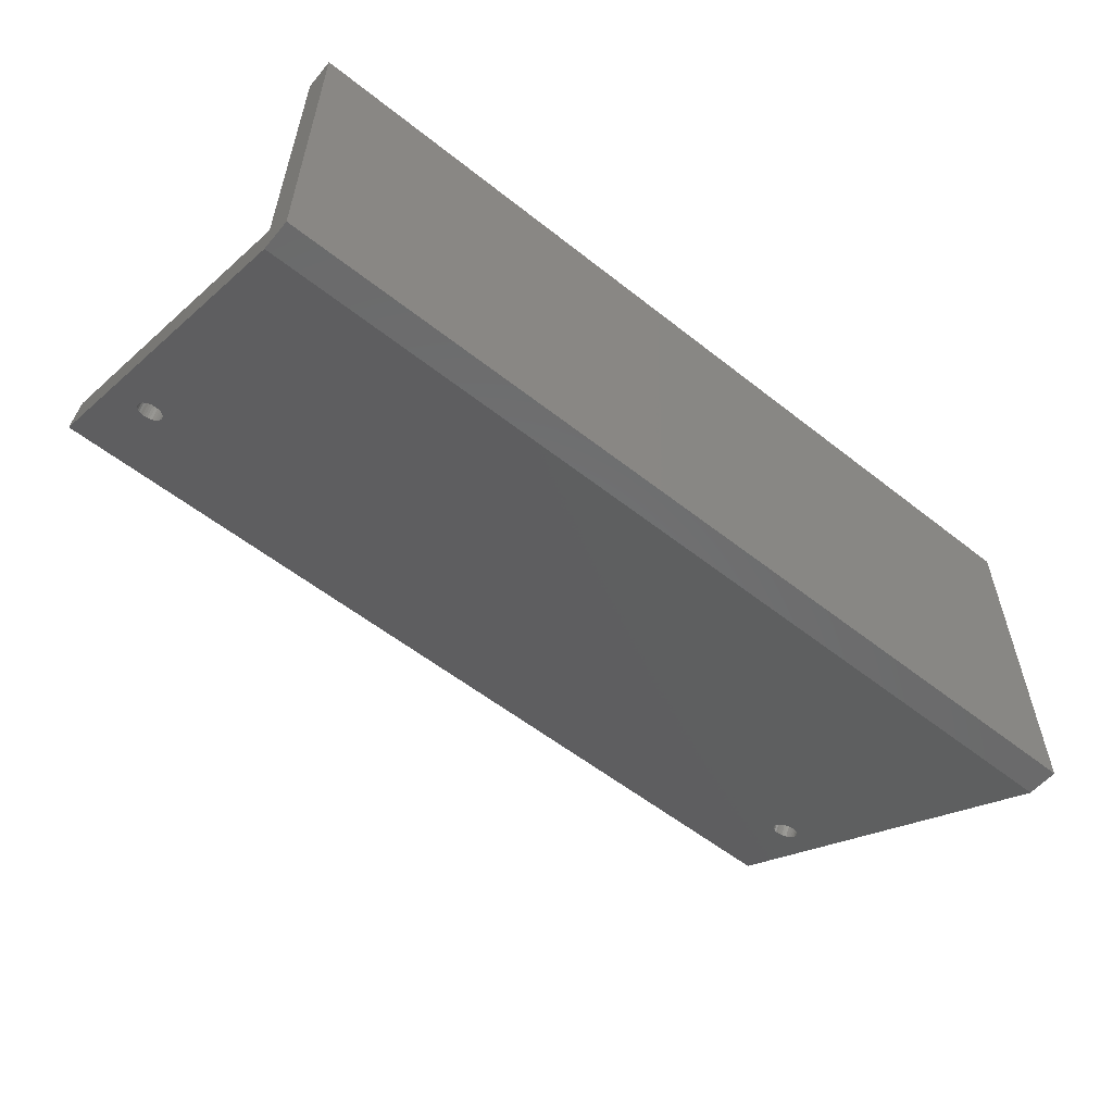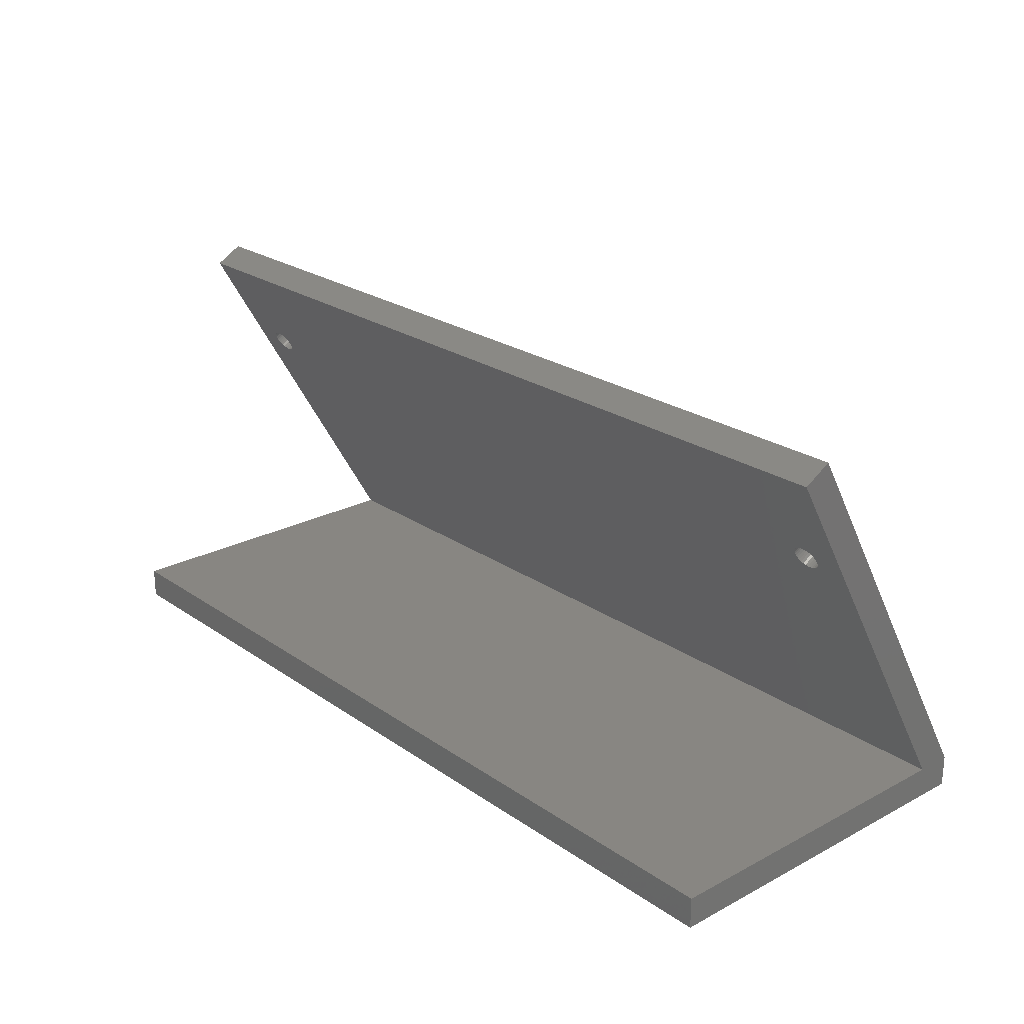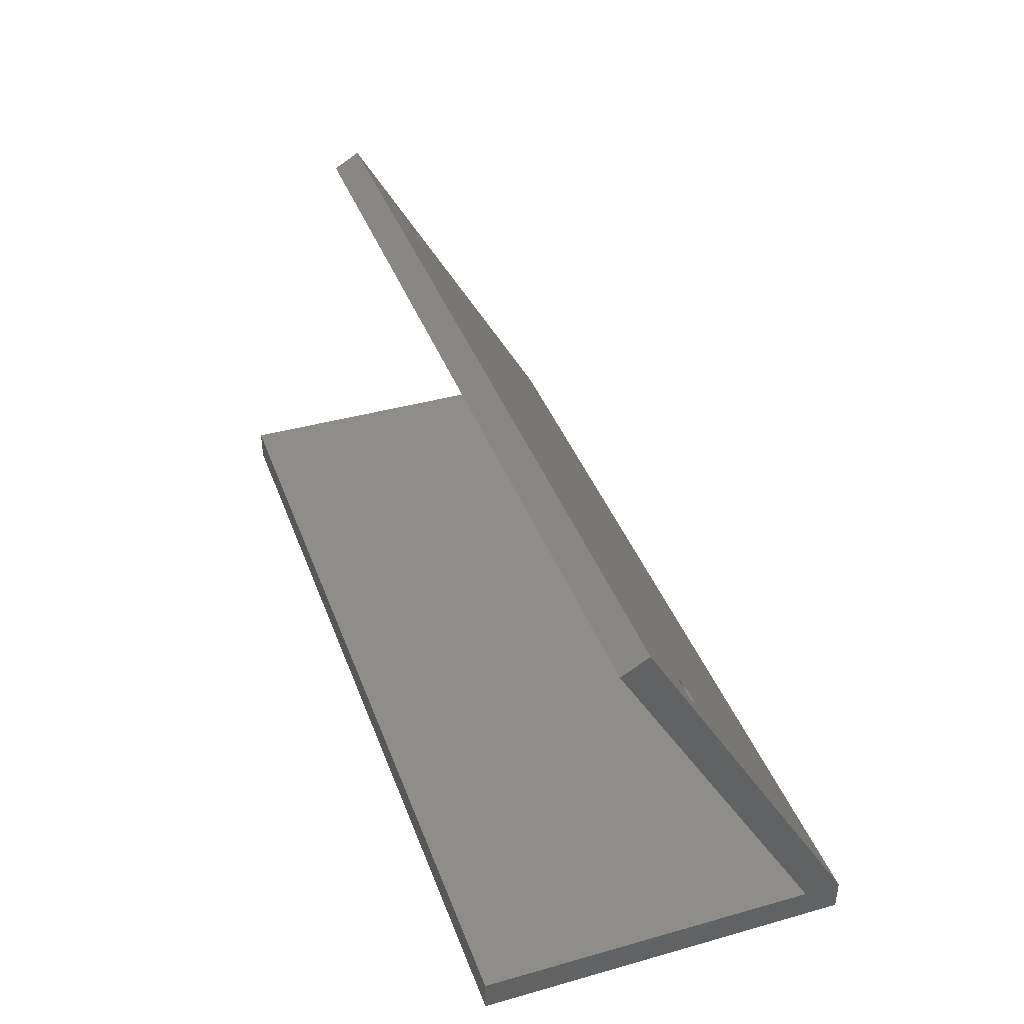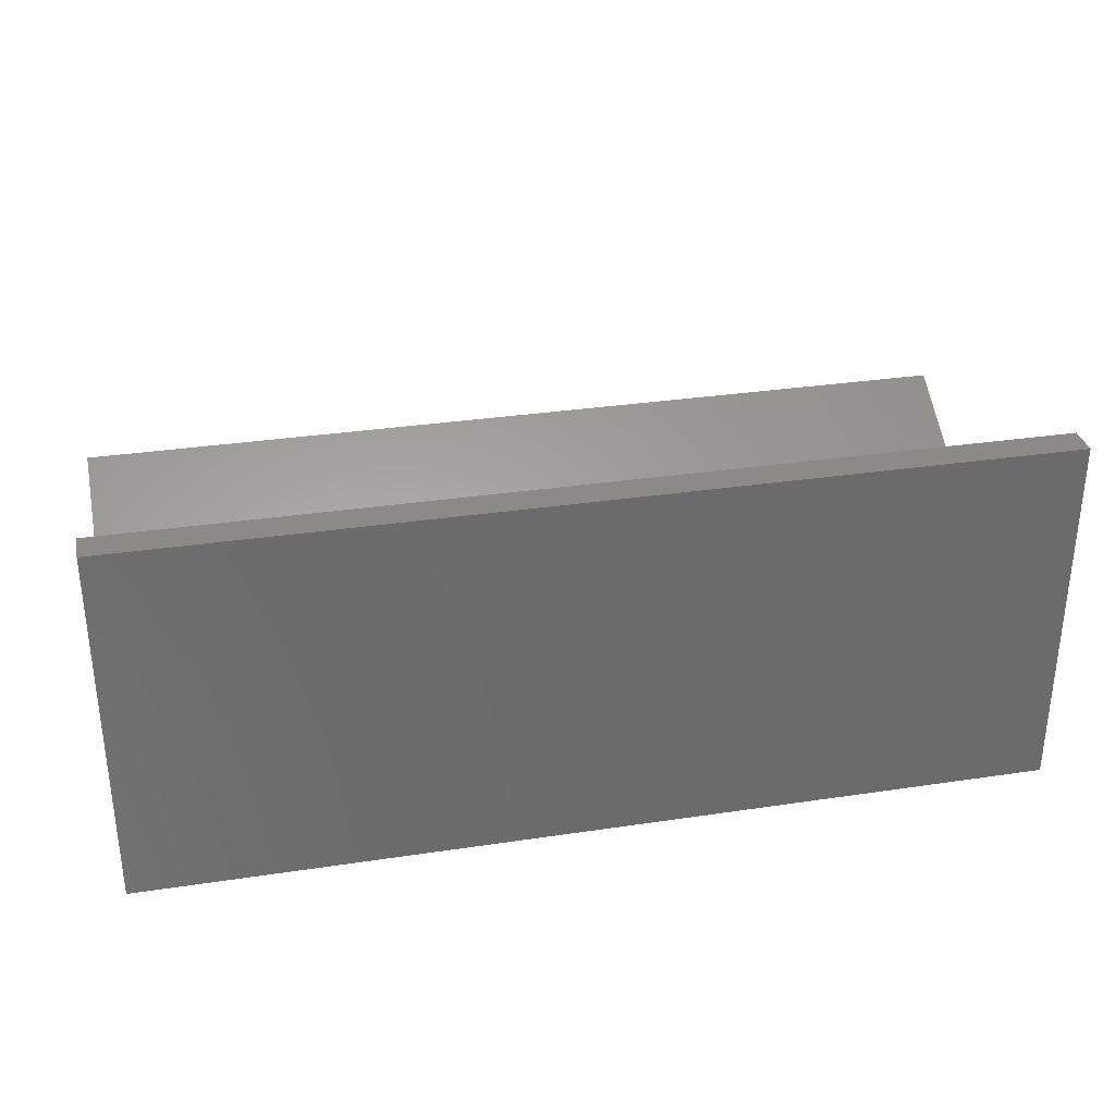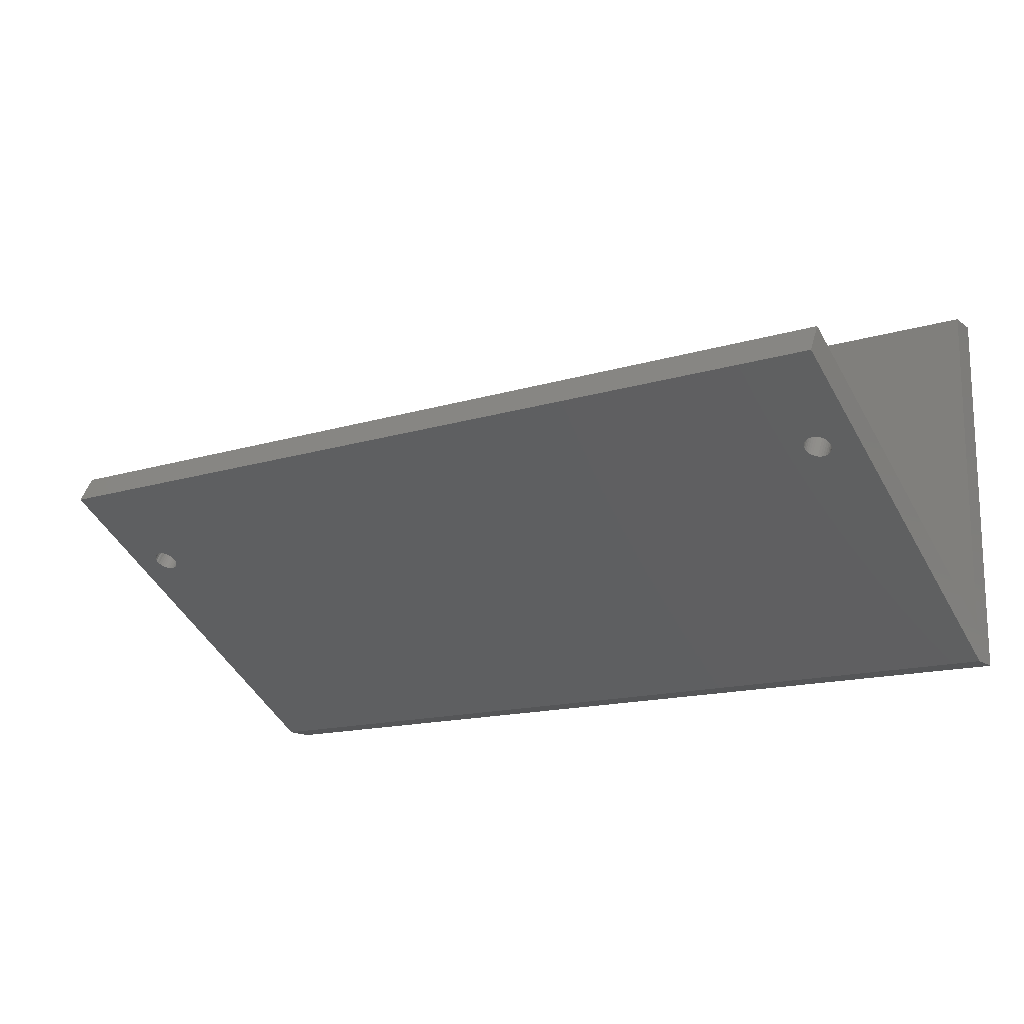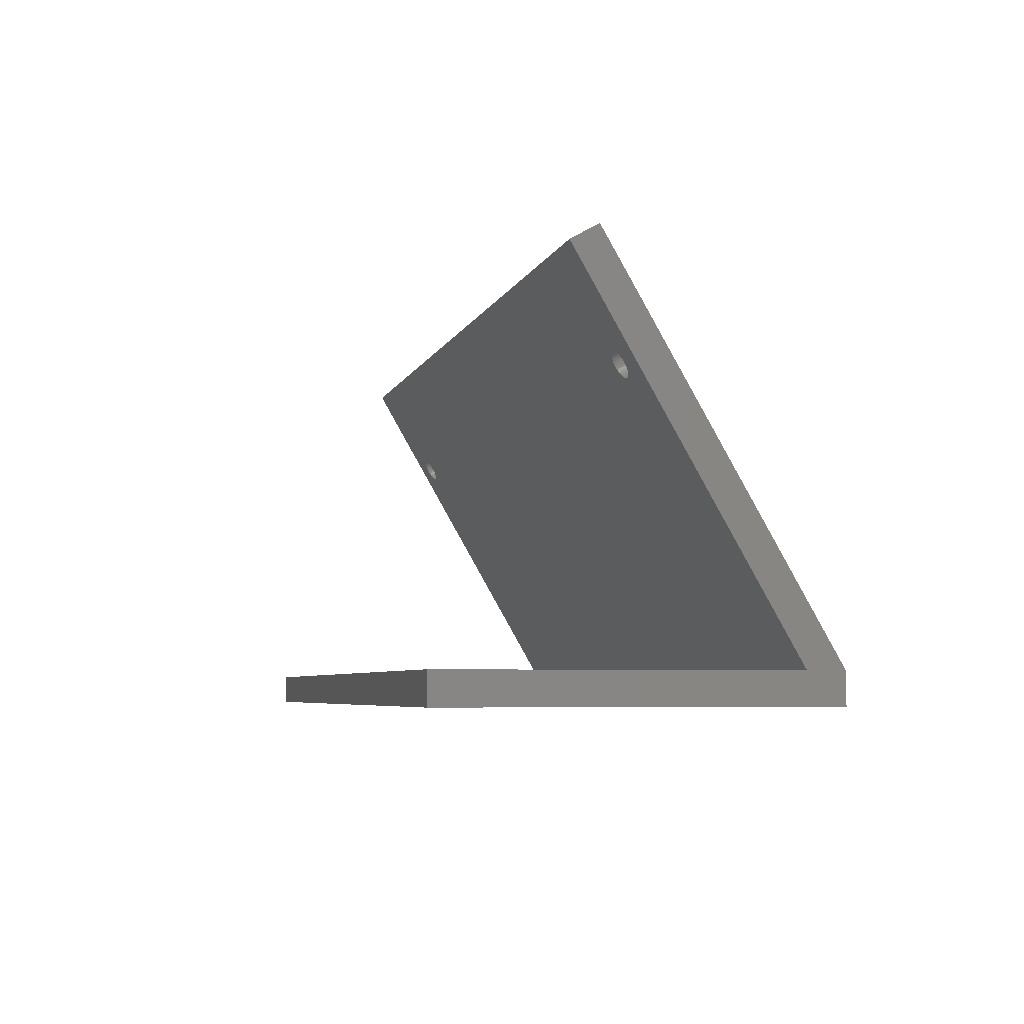
<metadata>
{"format":"stl","ext":"stl","renderer":"f3d","projection":"perspective","resolution":1024,"background":"white","views":[{"elev":-56.5,"azim":140.5,"up":"+Y"},{"elev":23.7,"azim":-131.3,"up":"+Z"},{"elev":39.5,"azim":-109.2,"up":"+Z"},{"elev":32.0,"azim":168.1,"up":"+Y"},{"elev":-14.9,"azim":33.6,"up":"+Y"},{"elev":-5.4,"azim":-104.0,"up":"+Z"}]}
</metadata>
<code>
# stl→obj: 142 verts, 288 faces
v 5.25 18.24 28.6
v 81.87 18.24 28.6
v 5.226 18.12 28.39
v 5.226 18.37 28.81
v 5.155 18.48 29.01
v 5.039 18.59 29.2
v 87.12 3.464 3
v 0 3.464 3
v 83.36 17.63 27.54
v 83.59 17.67 27.6
v 83.81 17.72 27.7
v 84 17.8 27.83
v 84.16 17.9 28
v 84.27 18 28.18
v 84.34 18.12 28.39
v 84.37 18.24 28.6
v 87.12 23.74 38.12
v 0 23.74 38.12
v 2.75 18.24 28.6
v 2.774 18.12 28.39
v 2.845 18 28.18
v 2.961 17.9 28
v 3.116 17.8 27.83
v 3.306 17.72 27.7
v 3.522 17.67 27.6
v 3.756 17.63 27.54
v 4 17.62 27.52
v 4.244 17.63 27.54
v 4.478 17.67 27.6
v 4.694 17.72 27.7
v 4.884 17.8 27.83
v 5.039 17.9 28
v 5.155 18 28.18
v 81.89 18.12 28.39
v 81.96 18 28.18
v 82.08 17.9 28
v 82.23 17.8 27.83
v 82.42 17.72 27.7
v 82.64 17.67 27.6
v 82.87 17.63 27.54
v 83.12 17.62 27.52
v 83.12 18.87 29.68
v 82.87 18.86 29.66
v 82.64 18.82 29.6
v 82.42 18.76 29.5
v 82.23 18.69 29.36
v 82.08 18.59 29.2
v 81.96 18.48 29.01
v 81.89 18.37 28.81
v 4.884 18.69 29.36
v 4.694 18.76 29.5
v 4.478 18.82 29.6
v 4.244 18.86 29.66
v 4 18.87 29.68
v 3.756 18.86 29.66
v 3.522 18.82 29.6
v 3.306 18.76 29.5
v 3.116 18.69 29.36
v 2.961 18.59 29.2
v 2.845 18.48 29.01
v 2.774 18.37 28.81
v 84.34 18.37 28.81
v 84.27 18.48 29.01
v 84.16 18.59 29.2
v 84 18.69 29.36
v 83.81 18.76 29.5
v 83.59 18.82 29.6
v 83.36 18.86 29.66
v 5.25 15.65 30.1
v 81.87 15.65 30.1
v 5.226 15.77 30.31
v 5.226 15.52 29.89
v 5.155 15.88 30.51
v 5.039 15.99 30.7
v 87.12 21.15 39.62
v 0 21.15 39.62
v 83.12 16.27 31.18
v 83.36 16.26 31.16
v 83.59 16.22 31.1
v 83.81 16.16 31
v 84 16.09 30.86
v 84.16 15.99 30.7
v 84.27 15.88 30.51
v 84.34 15.77 30.31
v 84.37 15.65 30.1
v 87.12 3.553e-15 3
v 0 3.553e-15 3
v 2.75 15.65 30.1
v 2.774 15.77 30.31
v 2.845 15.88 30.51
v 2.961 15.99 30.7
v 3.116 16.09 30.86
v 3.306 16.16 31
v 3.522 16.22 31.1
v 3.756 16.26 31.16
v 4 16.27 31.18
v 4.244 16.26 31.16
v 4.478 16.22 31.1
v 4.694 16.16 31
v 4.884 16.09 30.86
v 81.89 15.77 30.31
v 81.96 15.88 30.51
v 82.08 15.99 30.7
v 82.23 16.09 30.86
v 82.42 16.16 31
v 82.64 16.22 31.1
v 82.87 16.26 31.16
v 83.59 15.07 29.1
v 83.36 15.03 29.04
v 83.12 15.02 29.02
v 82.87 15.03 29.04
v 82.64 15.07 29.1
v 82.42 15.13 29.2
v 82.23 15.2 29.33
v 82.08 15.3 29.5
v 81.96 15.41 29.68
v 81.89 15.52 29.89
v 5.155 15.41 29.68
v 5.039 15.3 29.5
v 4.884 15.2 29.33
v 4.694 15.13 29.2
v 4.478 15.07 29.1
v 4.244 15.03 29.04
v 4 15.02 29.02
v 3.756 15.03 29.04
v 3.522 15.07 29.1
v 3.306 15.13 29.2
v 3.116 15.2 29.33
v 2.961 15.3 29.5
v 2.845 15.41 29.68
v 2.774 15.52 29.89
v 84.34 15.52 29.89
v 84.27 15.41 29.68
v 84.16 15.3 29.5
v 84 15.2 29.33
v 83.81 15.13 29.2
v 87.12 35.46 0
v 87.12 35.46 3
v 87.12 0 0
v 0 0 0
v 0 35.46 3
v 0 35.46 0
f 1 2 3
f 1 4 2
f 2 5 6
f 2 4 5
f 7 8 9
f 7 9 10
f 7 10 11
f 7 11 12
f 7 12 13
f 7 13 14
f 7 14 15
f 7 15 16
f 7 16 17
f 8 18 19
f 8 19 20
f 8 20 21
f 8 21 22
f 8 22 23
f 8 23 24
f 8 24 25
f 8 25 26
f 8 26 27
f 8 27 28
f 8 28 29
f 8 29 30
f 8 30 31
f 8 31 32
f 8 32 33
f 8 33 3
f 8 3 2
f 8 2 34
f 8 34 35
f 8 35 36
f 8 36 37
f 8 37 38
f 8 38 39
f 8 39 40
f 8 40 41
f 8 41 9
f 18 42 43
f 18 43 44
f 18 44 45
f 18 45 46
f 18 46 47
f 18 47 48
f 18 48 49
f 18 49 2
f 18 2 6
f 18 6 50
f 18 50 51
f 18 51 52
f 18 52 53
f 18 53 54
f 18 54 55
f 18 55 56
f 18 56 57
f 18 57 58
f 18 58 59
f 18 59 60
f 18 60 61
f 18 61 19
f 17 16 62
f 17 62 63
f 17 63 64
f 17 64 65
f 17 65 66
f 17 66 67
f 17 67 68
f 17 68 42
f 17 42 18
f 69 70 71
f 69 72 70
f 70 73 71
f 70 74 73
f 75 76 77
f 75 77 78
f 75 78 79
f 75 79 80
f 75 80 81
f 75 81 82
f 75 82 83
f 75 83 84
f 75 84 85
f 75 85 86
f 76 87 88
f 76 88 89
f 76 89 90
f 76 90 91
f 76 91 92
f 76 92 93
f 76 93 94
f 76 94 95
f 76 95 96
f 76 96 97
f 76 97 98
f 76 98 99
f 76 99 100
f 76 100 74
f 76 74 70
f 76 70 101
f 76 101 102
f 76 102 103
f 76 103 104
f 76 104 105
f 76 105 106
f 76 106 107
f 76 107 77
f 87 108 109
f 87 109 110
f 87 110 111
f 87 111 112
f 87 112 113
f 87 113 114
f 87 114 115
f 87 115 116
f 87 116 117
f 87 117 70
f 87 70 72
f 87 72 118
f 87 118 119
f 87 119 120
f 87 120 121
f 87 121 122
f 87 122 123
f 87 123 124
f 87 124 125
f 87 125 126
f 87 126 127
f 87 127 128
f 87 128 129
f 87 129 130
f 87 130 131
f 87 131 88
f 86 85 132
f 86 132 133
f 86 133 134
f 86 134 135
f 86 135 136
f 86 136 108
f 86 108 87
f 77 68 78
f 78 68 67
f 78 67 79
f 79 67 66
f 79 66 80
f 80 66 65
f 80 65 81
f 81 65 64
f 81 64 82
f 82 64 63
f 82 63 83
f 83 63 62
f 83 62 84
f 84 62 16
f 84 16 85
f 68 77 42
f 42 77 107
f 42 107 43
f 43 107 106
f 43 106 44
f 44 106 105
f 44 105 45
f 45 105 104
f 45 104 46
f 46 104 103
f 46 103 47
f 47 103 102
f 47 102 48
f 48 102 101
f 48 101 49
f 49 101 70
f 49 70 2
f 110 40 111
f 111 40 39
f 111 39 112
f 112 39 38
f 112 38 113
f 113 38 37
f 113 37 114
f 114 37 36
f 114 36 115
f 115 36 35
f 115 35 116
f 116 35 34
f 116 34 117
f 117 34 2
f 117 2 70
f 40 110 41
f 41 110 109
f 41 109 9
f 9 109 108
f 9 108 10
f 10 108 136
f 10 136 11
f 11 136 135
f 11 135 12
f 12 135 134
f 12 134 13
f 13 134 133
f 13 133 14
f 14 133 132
f 14 132 15
f 15 132 85
f 15 85 16
f 96 53 97
f 97 53 52
f 97 52 98
f 98 52 51
f 98 51 99
f 99 51 50
f 99 50 100
f 100 50 6
f 100 6 74
f 74 6 5
f 74 5 73
f 73 5 4
f 73 4 71
f 71 4 1
f 71 1 69
f 53 96 54
f 54 96 95
f 54 95 55
f 55 95 94
f 55 94 56
f 56 94 93
f 56 93 57
f 57 93 92
f 57 92 58
f 58 92 91
f 58 91 59
f 59 91 90
f 59 90 60
f 60 90 89
f 60 89 61
f 61 89 88
f 61 88 19
f 124 26 125
f 125 26 25
f 125 25 126
f 126 25 24
f 126 24 127
f 127 24 23
f 127 23 128
f 128 23 22
f 128 22 129
f 129 22 21
f 129 21 130
f 130 21 20
f 130 20 131
f 131 20 19
f 131 19 88
f 26 124 27
f 27 124 123
f 27 123 28
f 28 123 122
f 28 122 29
f 29 122 121
f 29 121 30
f 30 121 120
f 30 120 31
f 31 120 119
f 31 119 32
f 32 119 118
f 32 118 33
f 33 118 72
f 33 72 3
f 3 72 69
f 3 69 1
f 137 138 139
f 139 138 7
f 139 7 86
f 86 7 75
f 75 7 17
f 87 8 140
f 140 8 141
f 140 141 142
f 87 76 8
f 8 76 18
f 87 140 86
f 86 140 139
f 18 76 17
f 17 76 75
f 141 8 138
f 138 8 7
f 142 141 137
f 137 141 138
f 140 142 139
f 139 142 137

</code>
